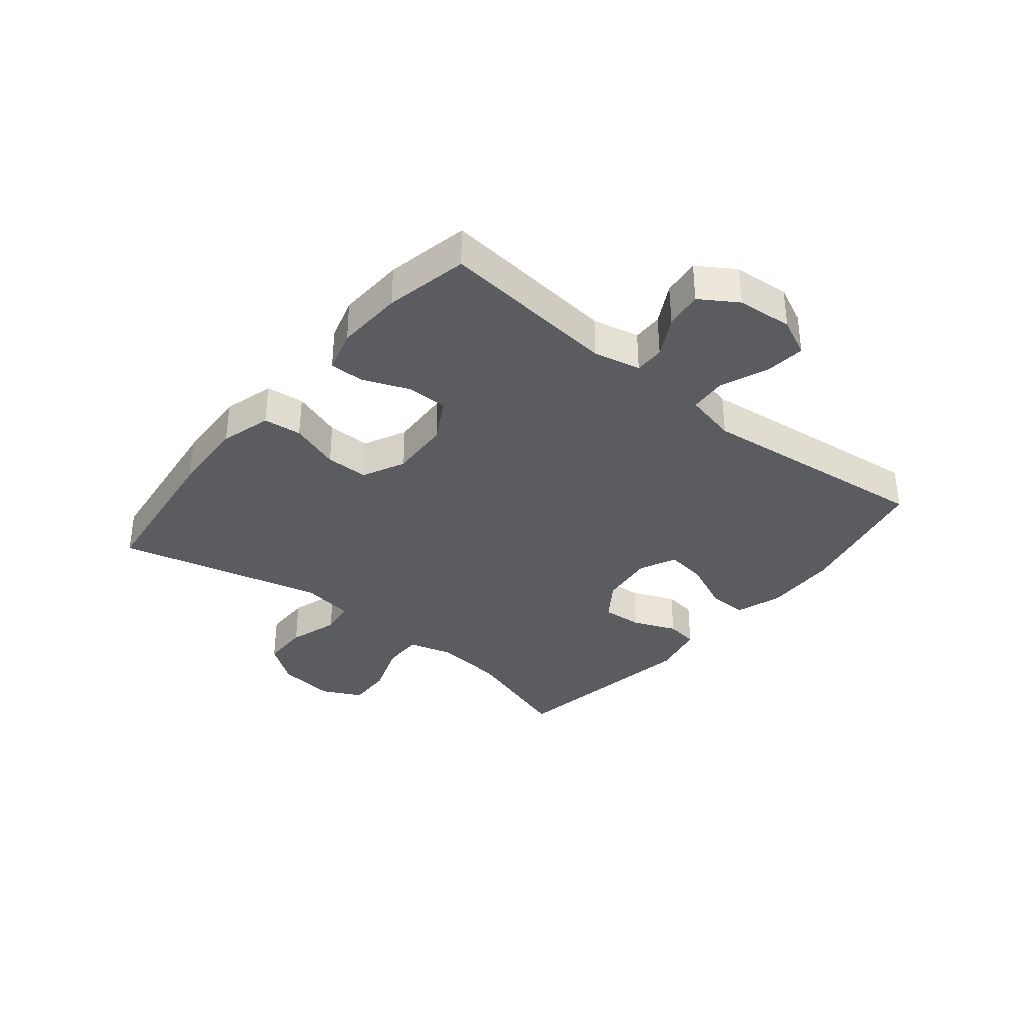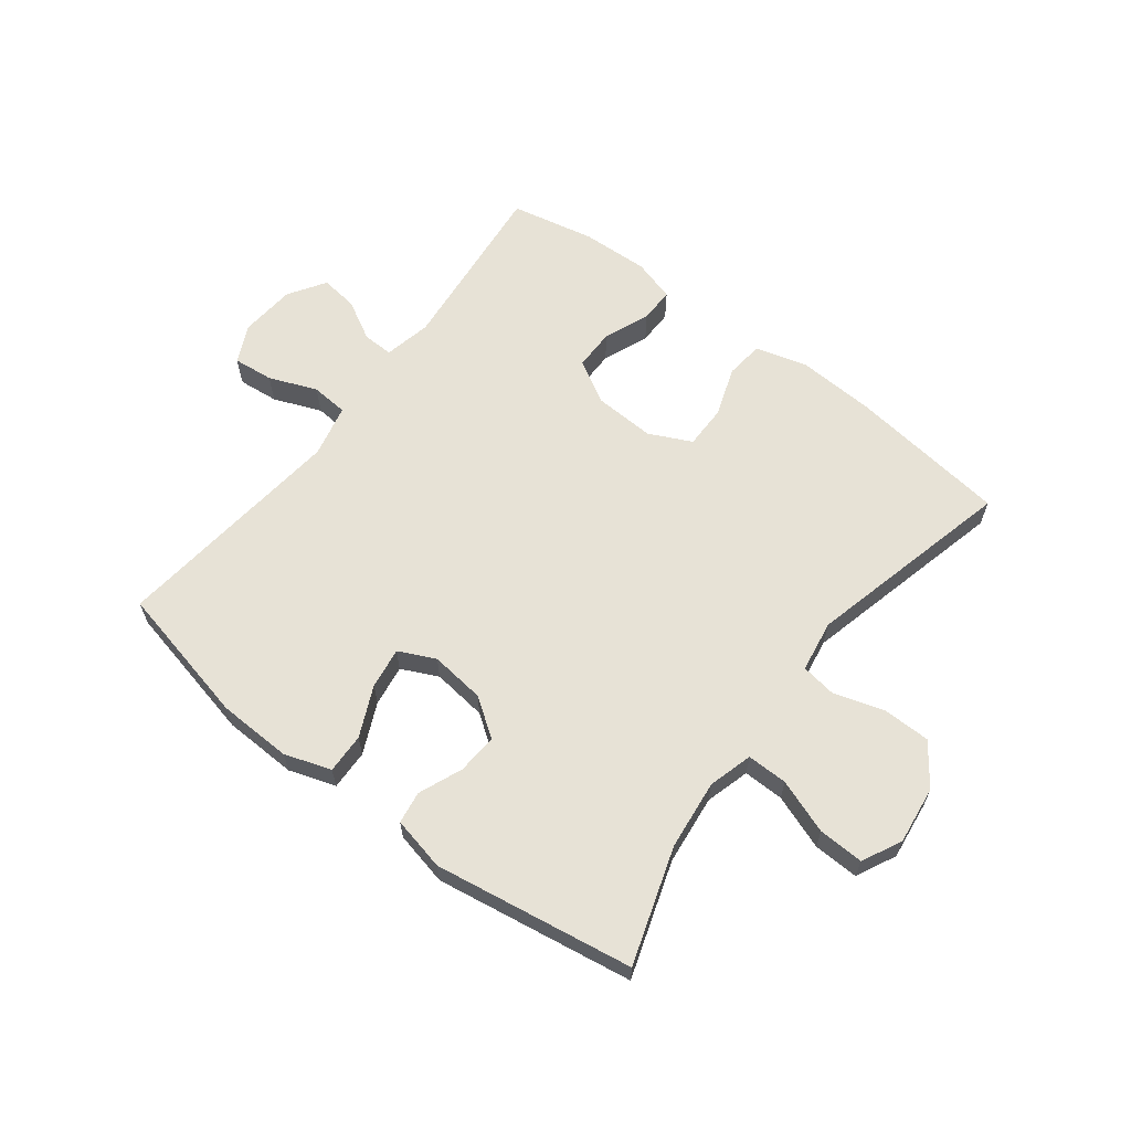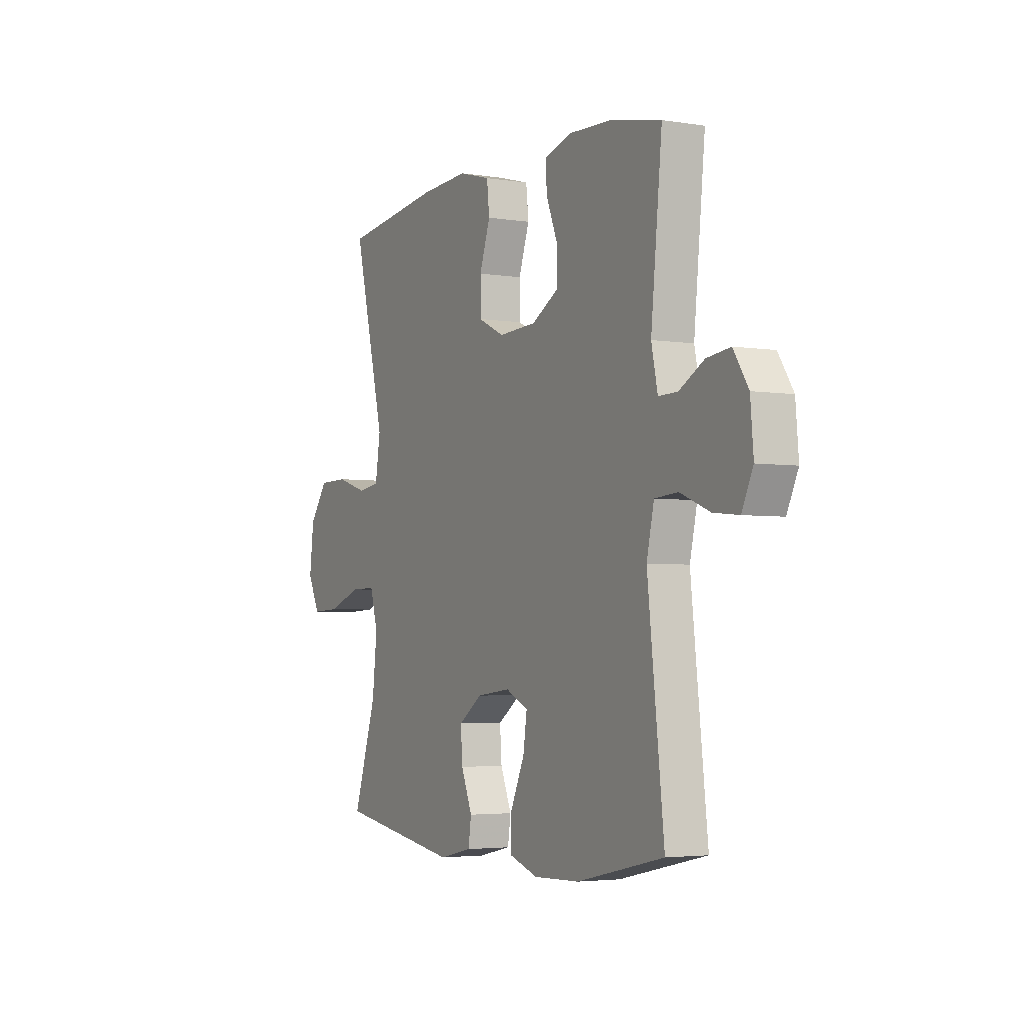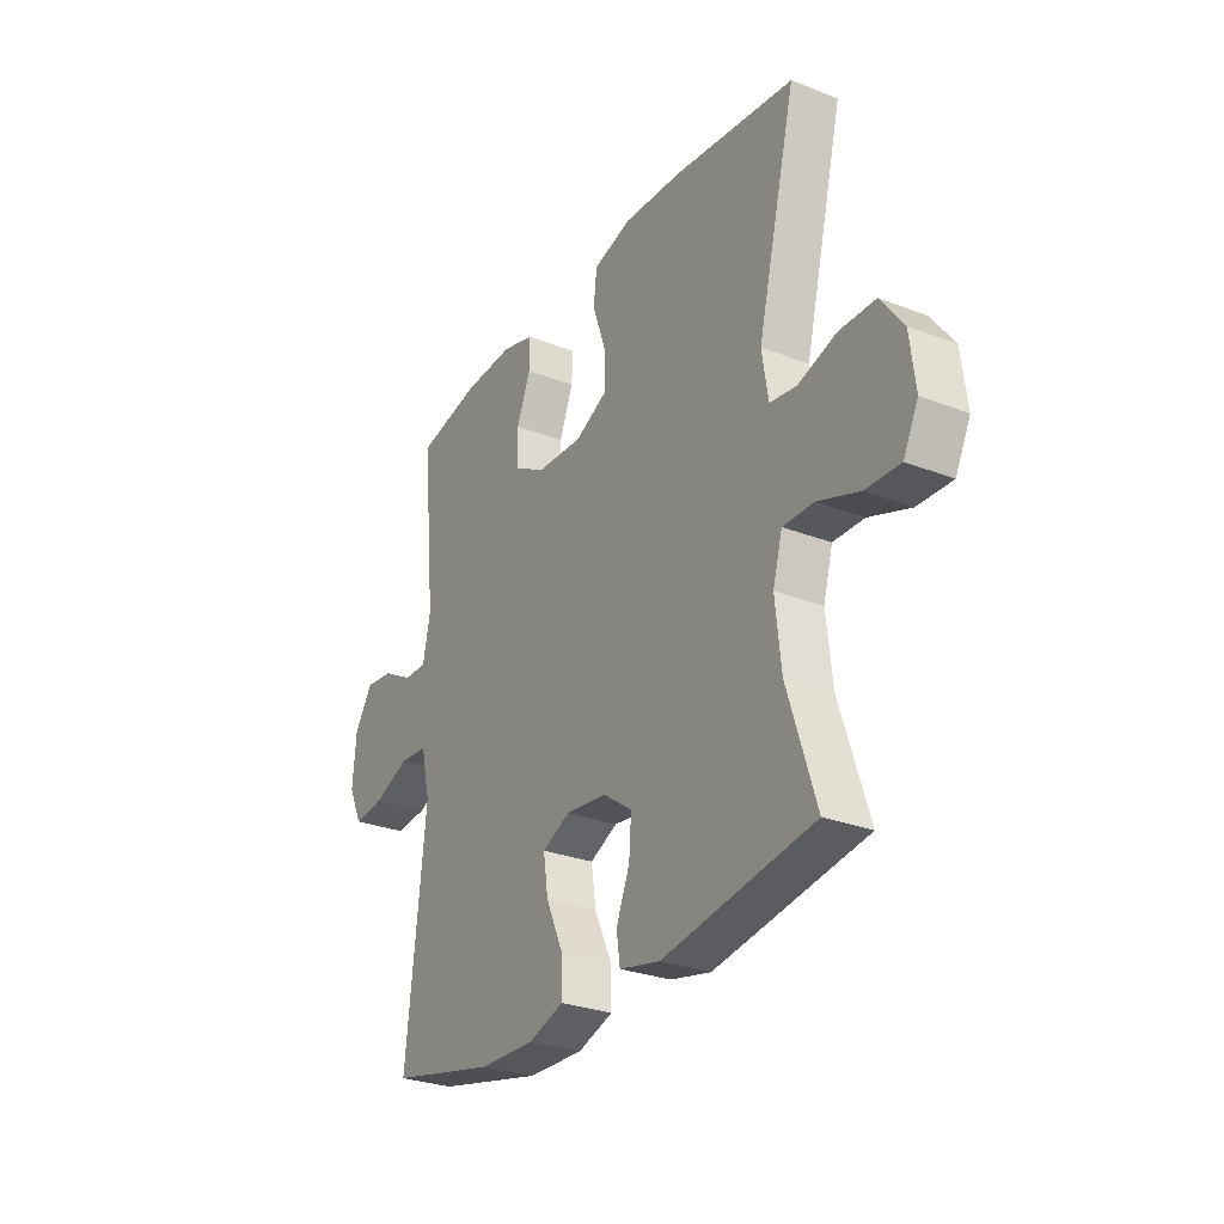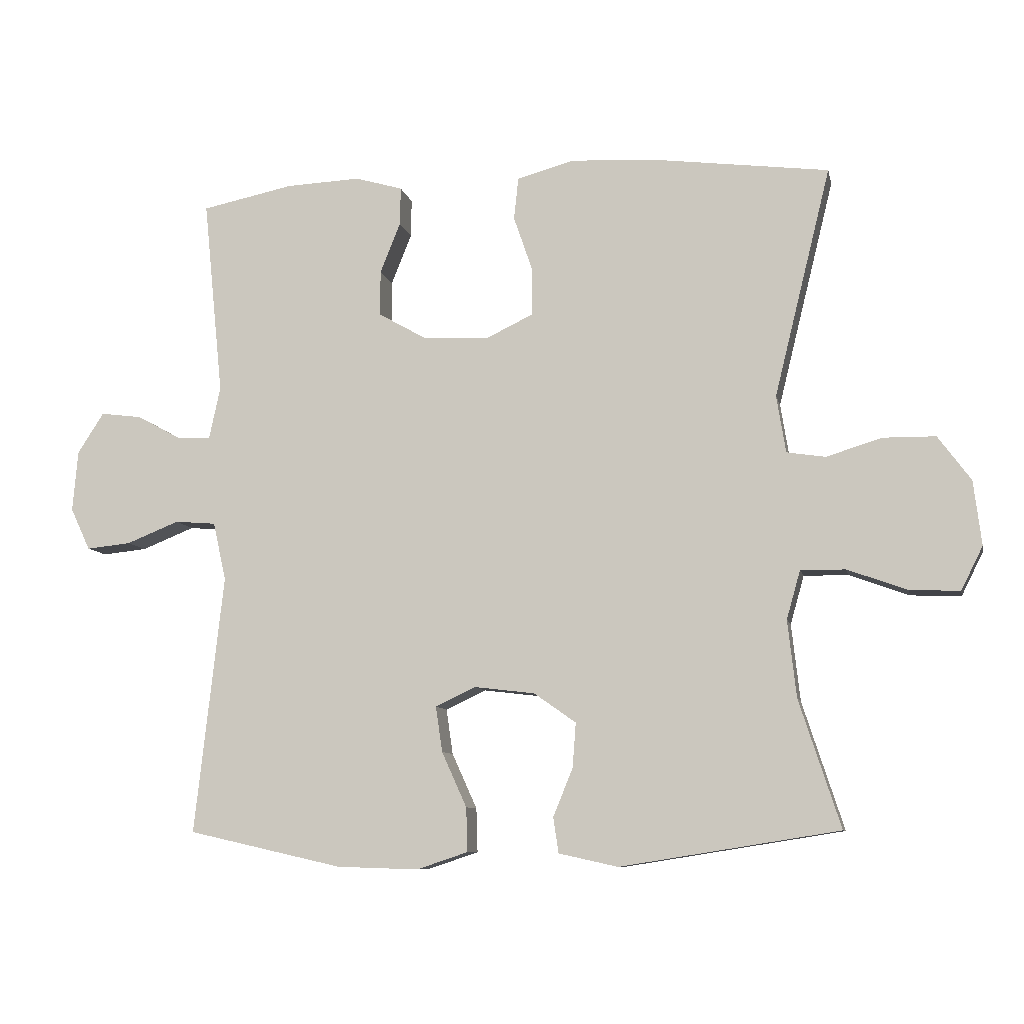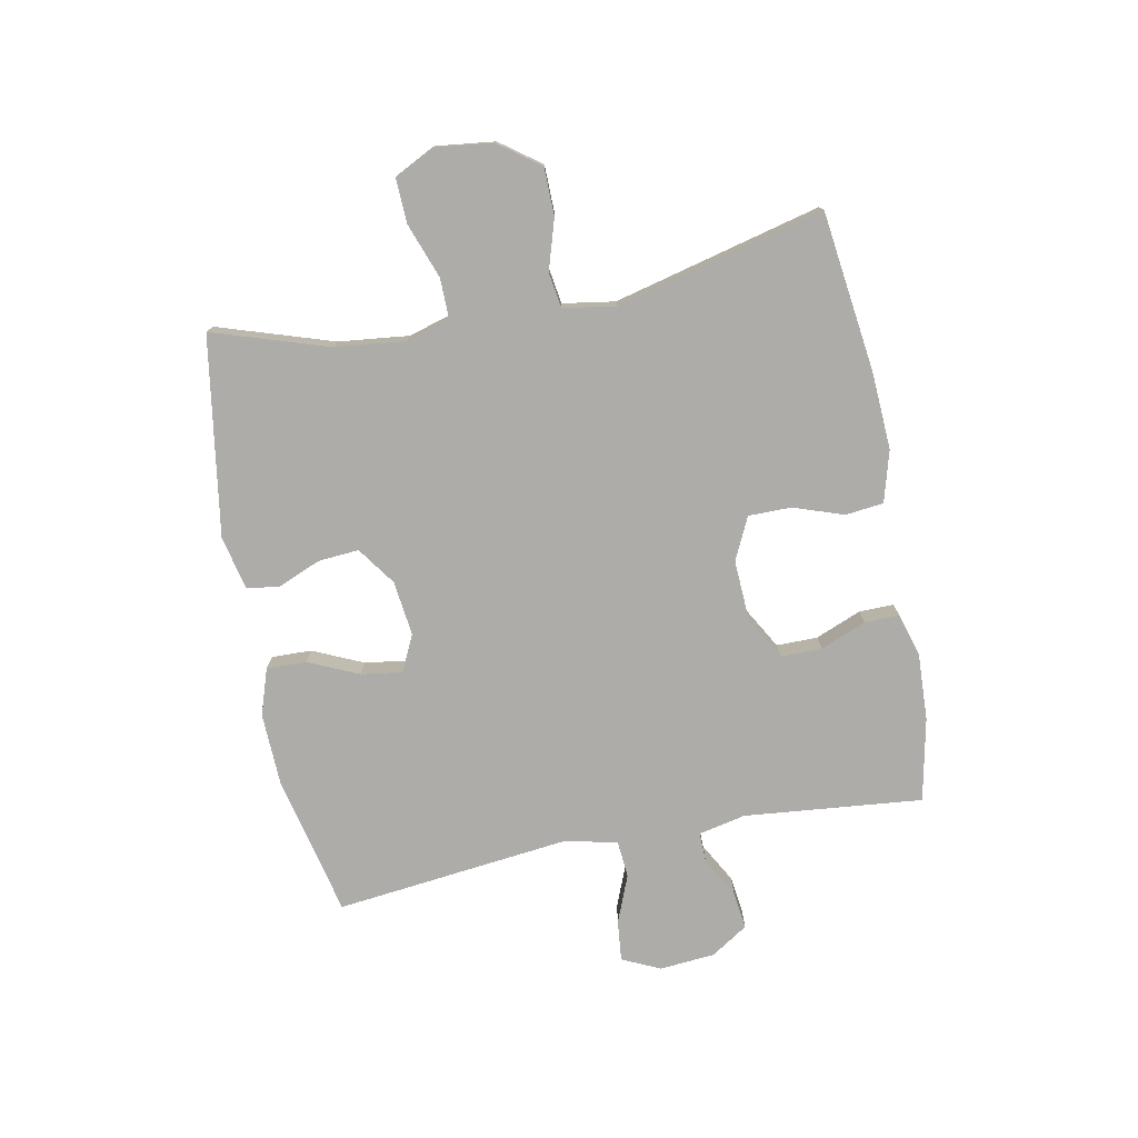
<metadata>
{"format":"obj","ext":"obj","renderer":"f3d","projection":"perspective","resolution":1024,"background":"white","views":[{"elev":-35.1,"azim":50.7,"up":"+Y"},{"elev":62.9,"azim":-142.6,"up":"+Y"},{"elev":-3.6,"azim":61.8,"up":"+Z"},{"elev":-28.4,"azim":-120.3,"up":"+Z"},{"elev":-8.8,"azim":-168.2,"up":"+Z"},{"elev":-76.6,"azim":-78.9,"up":"+Y"}]}
</metadata>
<code>
v -0.5 0.07 0.5
v -0.232 0.07 0.534
v -0.102 0.07 0.541
v -0.016 0.07 0.517
v -0.009 0.07 0.453
v -0.038 0.07 0.369
v -0.038 0.07 0.297
v 0.033 0.07 0.263
v 0.135 0.07 0.268
v 0.207 0.07 0.309
v 0.207 0.07 0.378
v 0.176 0.07 0.455
v 0.175 0.07 0.513
v 0.247 0.07 0.534
v 0.36 0.07 0.529
v 0.5 0.07 0.5
v 0.47 0.07 0.201
v 0.487 0.07 0.122
v 0.538 0.07 0.123
v 0.605 0.07 0.16
v 0.668 0.07 0.168
v 0.708 0.07 0.106
v 0.716 0.07 0.013
v 0.686 0.07 -0.051
v 0.618 0.07 -0.044
v 0.538 0.07 -0.012
v 0.476 0.07 -0.017
v 0.456 0.07 -0.105
v 0.5 0.07 -0.5
v 0.265 0.07 -0.553
v 0.141 0.07 -0.557
v 0.063 0.07 -0.531
v 0.065 0.07 -0.464
v 0.103 0.07 -0.38
v 0.113 0.07 -0.311
v 0.052 0.07 -0.282
v -0.04 0.07 -0.293
v -0.104 0.07 -0.338
v -0.099 0.07 -0.406
v -0.069 0.07 -0.479
v -0.077 0.07 -0.533
v -0.167 0.07 -0.553
v -0.5 0.07 -0.5
v -0.437 0.07 -0.306
v -0.424 0.07 -0.189
v -0.445 0.07 -0.115
v -0.513 0.07 -0.116
v -0.604 0.07 -0.149
v -0.68 0.07 -0.152
v -0.713 0.07 -0.086
v -0.701 0.07 0.012
v -0.651 0.07 0.08
v -0.571 0.07 0.081
v -0.487 0.07 0.055
v -0.428 0.07 0.064
v -0.414 0.07 0.151
v -0.5 0 0.5
v -0.232 0 0.534
v -0.102 0 0.541
v -0.016 0 0.517
v -0.009 0 0.453
v -0.038 0 0.369
v -0.038 0 0.297
v 0.033 0 0.263
v 0.135 0 0.268
v 0.207 0 0.309
v 0.207 0 0.378
v 0.176 0 0.455
v 0.175 0 0.513
v 0.247 0 0.534
v 0.36 0 0.529
v 0.5 0 0.5
v 0.47 0 0.201
v 0.487 0 0.122
v 0.538 0 0.123
v 0.605 0 0.16
v 0.668 0 0.168
v 0.708 0 0.106
v 0.716 0 0.013
v 0.686 0 -0.051
v 0.618 0 -0.044
v 0.538 0 -0.012
v 0.476 0 -0.017
v 0.456 0 -0.105
v 0.5 0 -0.5
v 0.265 0 -0.553
v 0.141 0 -0.557
v 0.063 0 -0.531
v 0.065 0 -0.464
v 0.103 0 -0.38
v 0.113 0 -0.311
v 0.052 0 -0.282
v -0.04 0 -0.293
v -0.104 0 -0.338
v -0.099 0 -0.406
v -0.069 0 -0.479
v -0.077 0 -0.533
v -0.167 0 -0.553
v -0.5 0 -0.5
v -0.437 0 -0.306
v -0.424 0 -0.189
v -0.445 0 -0.115
v -0.513 0 -0.116
v -0.604 0 -0.149
v -0.68 0 -0.152
v -0.713 0 -0.086
v -0.701 0 0.012
v -0.651 0 0.08
v -0.571 0 0.081
v -0.487 0 0.055
v -0.428 0 0.064
v -0.414 0 0.151
f 51 52 53 54
f 51 54 55
f 50 51 55
f 47 48 49 50
f 46 47 50 55
f 45 46 55 56
f 41 42 43 44
f 39 40 41 44
f 38 39 44 45
f 37 38 45 56
f 31 32 33 34
f 31 34 35
f 28 29 30 31
f 27 28 31 35
f 23 24 25 26
f 23 26 27
f 22 23 27
f 19 20 21 22
f 18 19 22 27
f 17 18 27 35
f 11 12 13 14
f 10 11 14 15
f 3 4 5 6
f 3 6 7
f 2 3 7
f 1 2 7
f 36 37 56 1
f 10 15 16 17
f 9 10 17 35
f 8 9 35 36
f 1 7 8 36
f 110 109 108 107
f 111 110 107
f 111 107 106
f 106 105 104 103
f 111 106 103 102
f 112 111 102 101
f 100 99 98 97
f 100 97 96 95
f 101 100 95 94
f 112 101 94 93
f 90 89 88 87
f 91 90 87
f 87 86 85 84
f 91 87 84 83
f 82 81 80 79
f 83 82 79
f 83 79 78
f 78 77 76 75
f 83 78 75 74
f 91 83 74 73
f 70 69 68 67
f 71 70 67 66
f 62 61 60 59
f 63 62 59
f 63 59 58
f 63 58 57
f 57 112 93 92
f 73 72 71 66
f 91 73 66 65
f 92 91 65 64
f 92 64 63 57
f 1 57 58 2
f 2 58 59 3
f 3 59 60 4
f 4 60 61 5
f 5 61 62 6
f 6 62 63 7
f 7 63 64 8
f 8 64 65 9
f 9 65 66 10
f 10 66 67 11
f 11 67 68 12
f 12 68 69 13
f 13 69 70 14
f 14 70 71 15
f 15 71 72 16
f 16 72 73 17
f 17 73 74 18
f 18 74 75 19
f 19 75 76 20
f 20 76 77 21
f 21 77 78 22
f 22 78 79 23
f 23 79 80 24
f 24 80 81 25
f 25 81 82 26
f 26 82 83 27
f 27 83 84 28
f 28 84 85 29
f 29 85 86 30
f 30 86 87 31
f 31 87 88 32
f 32 88 89 33
f 33 89 90 34
f 34 90 91 35
f 35 91 92 36
f 36 92 93 37
f 37 93 94 38
f 38 94 95 39
f 39 95 96 40
f 40 96 97 41
f 41 97 98 42
f 42 98 99 43
f 43 99 100 44
f 44 100 101 45
f 45 101 102 46
f 46 102 103 47
f 47 103 104 48
f 48 104 105 49
f 49 105 106 50
f 50 106 107 51
f 51 107 108 52
f 52 108 109 53
f 53 109 110 54
f 54 110 111 55
f 55 111 112 56
f 56 112 57 1

</code>
